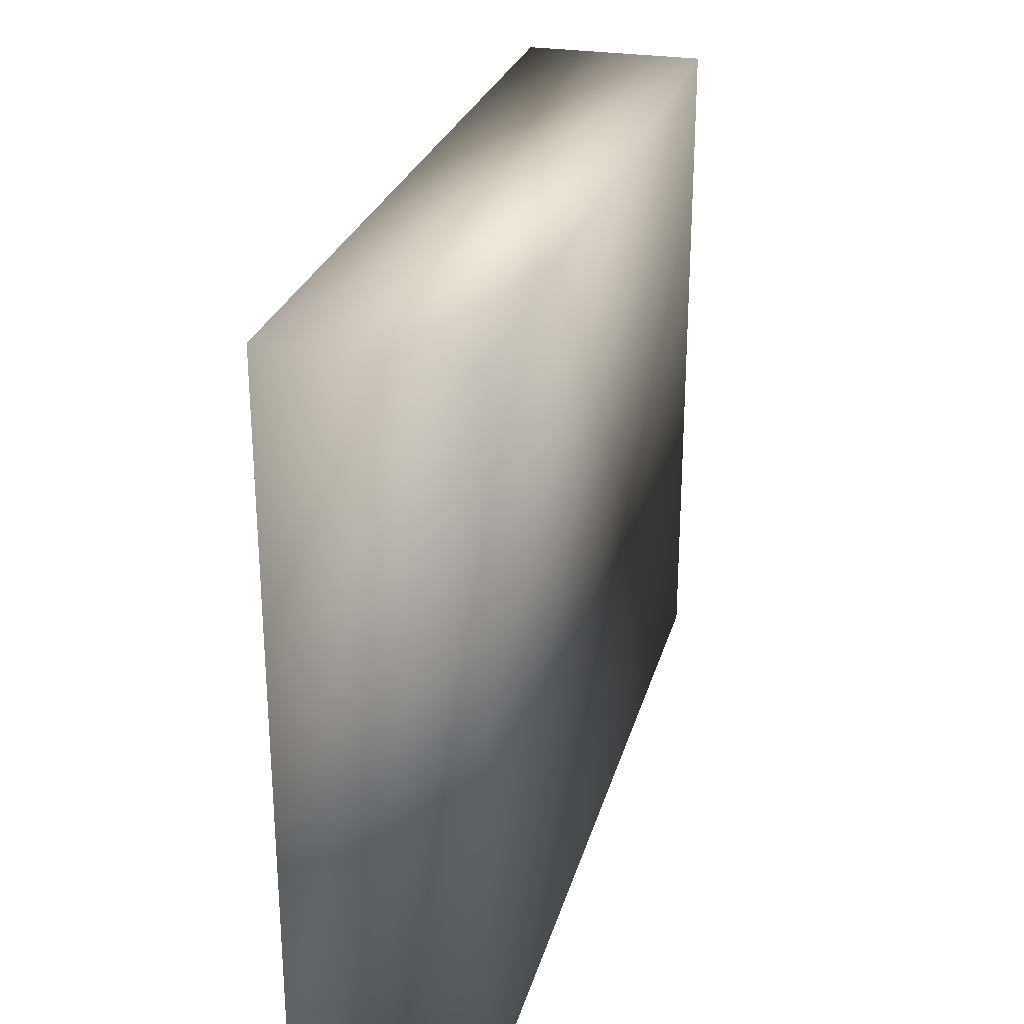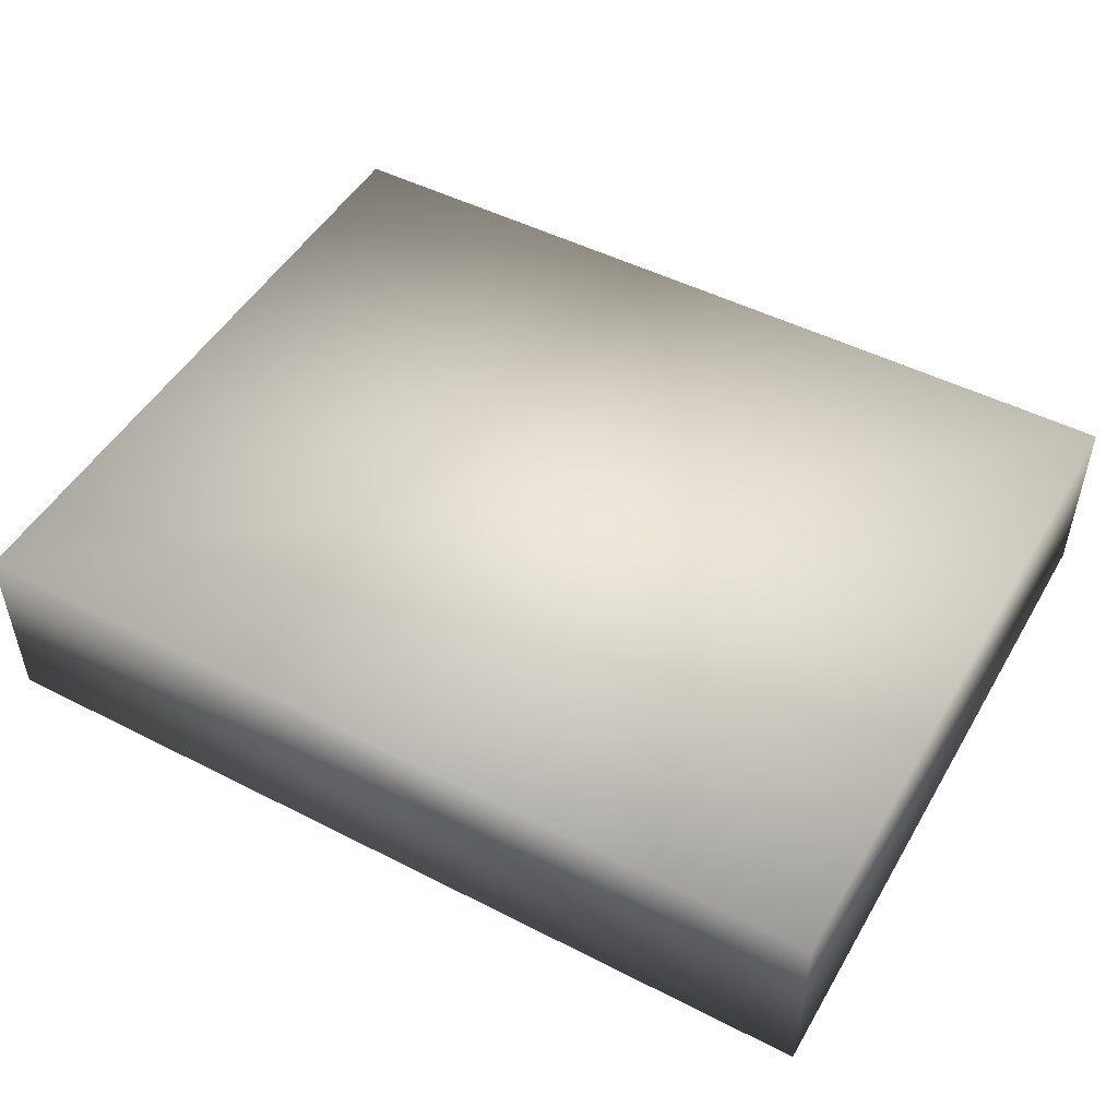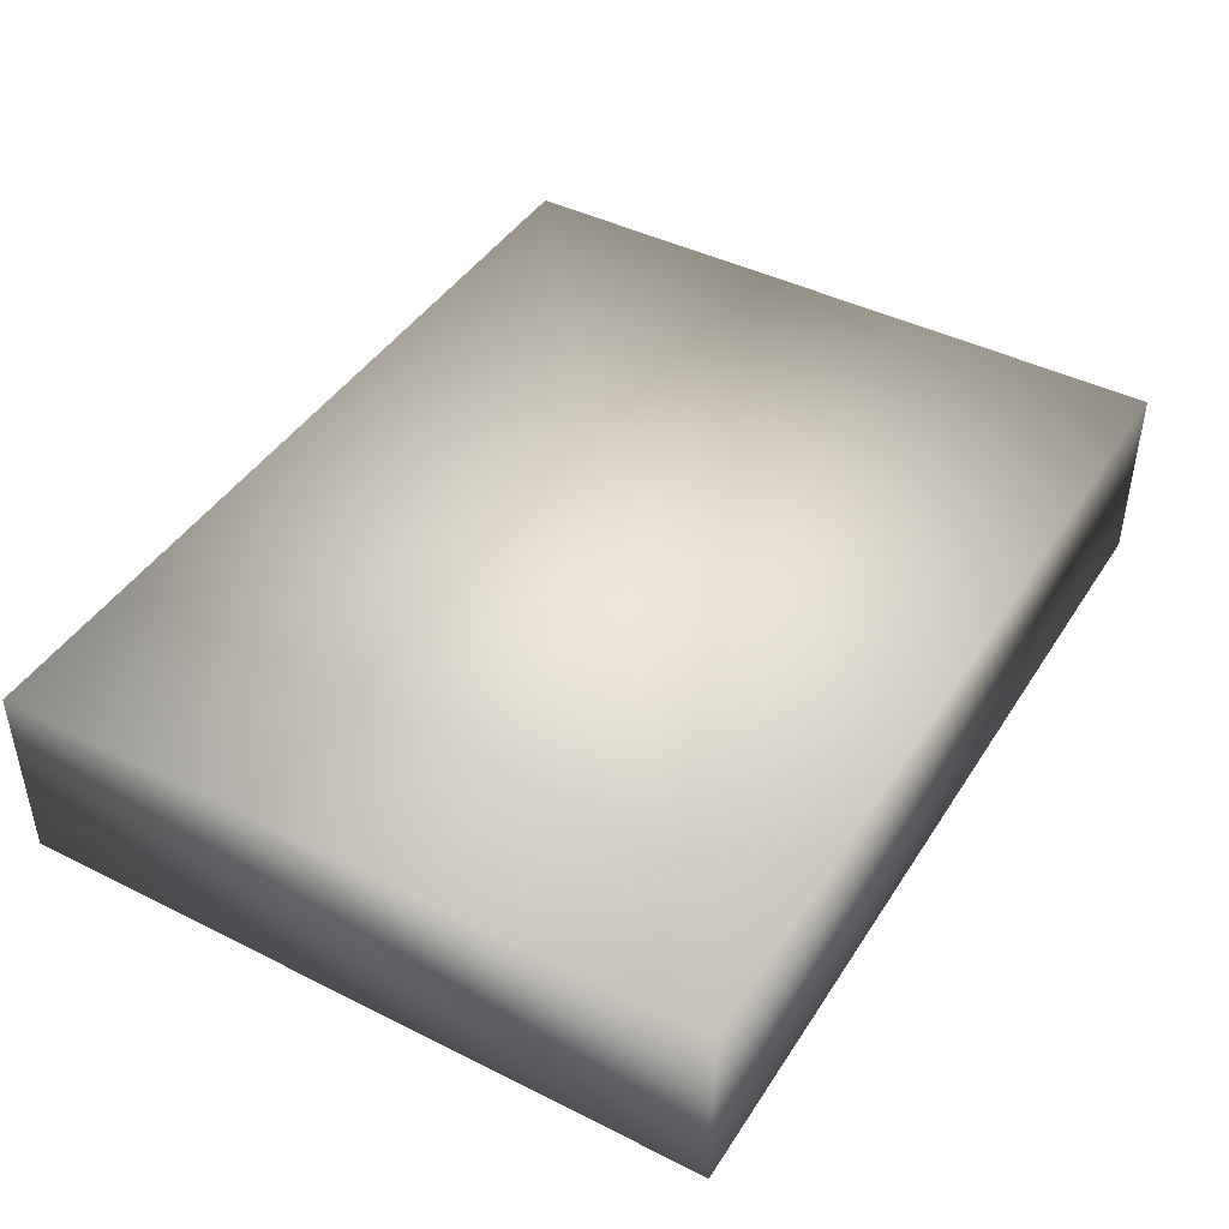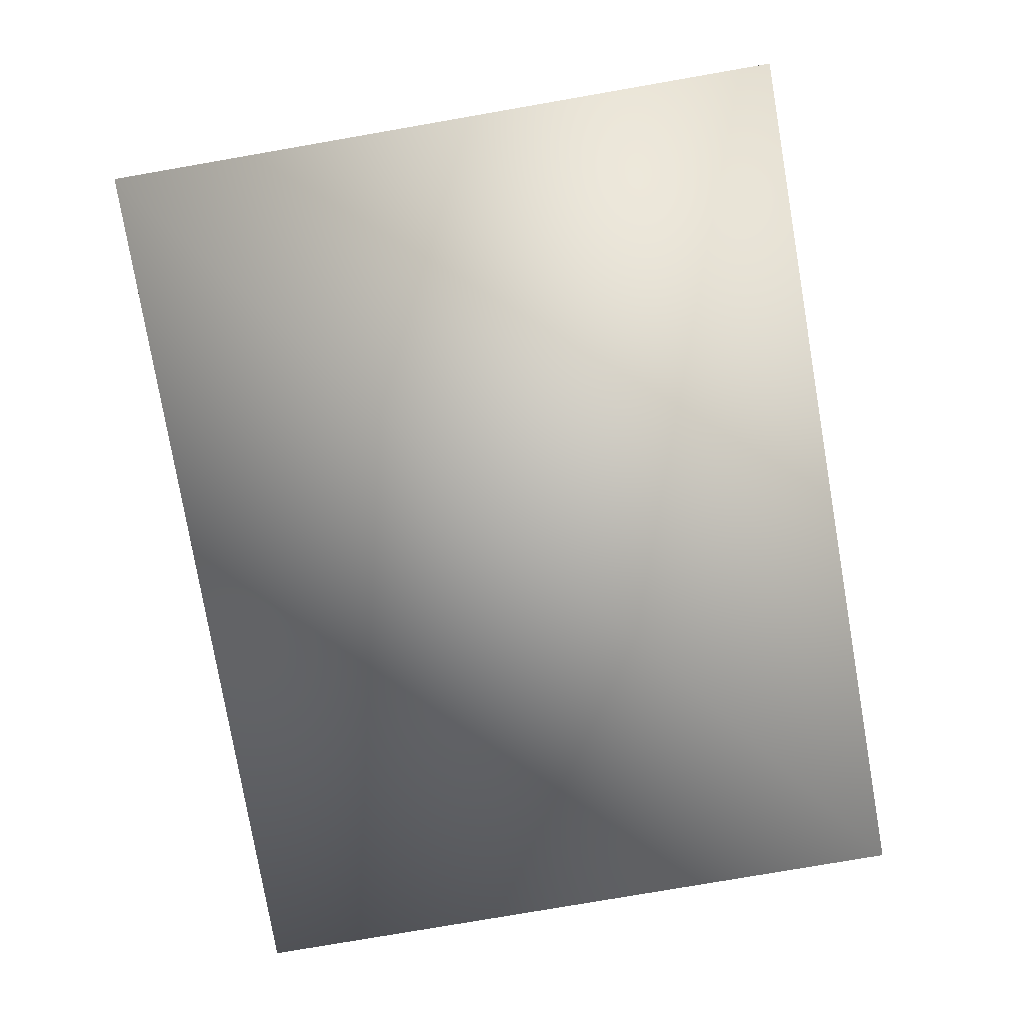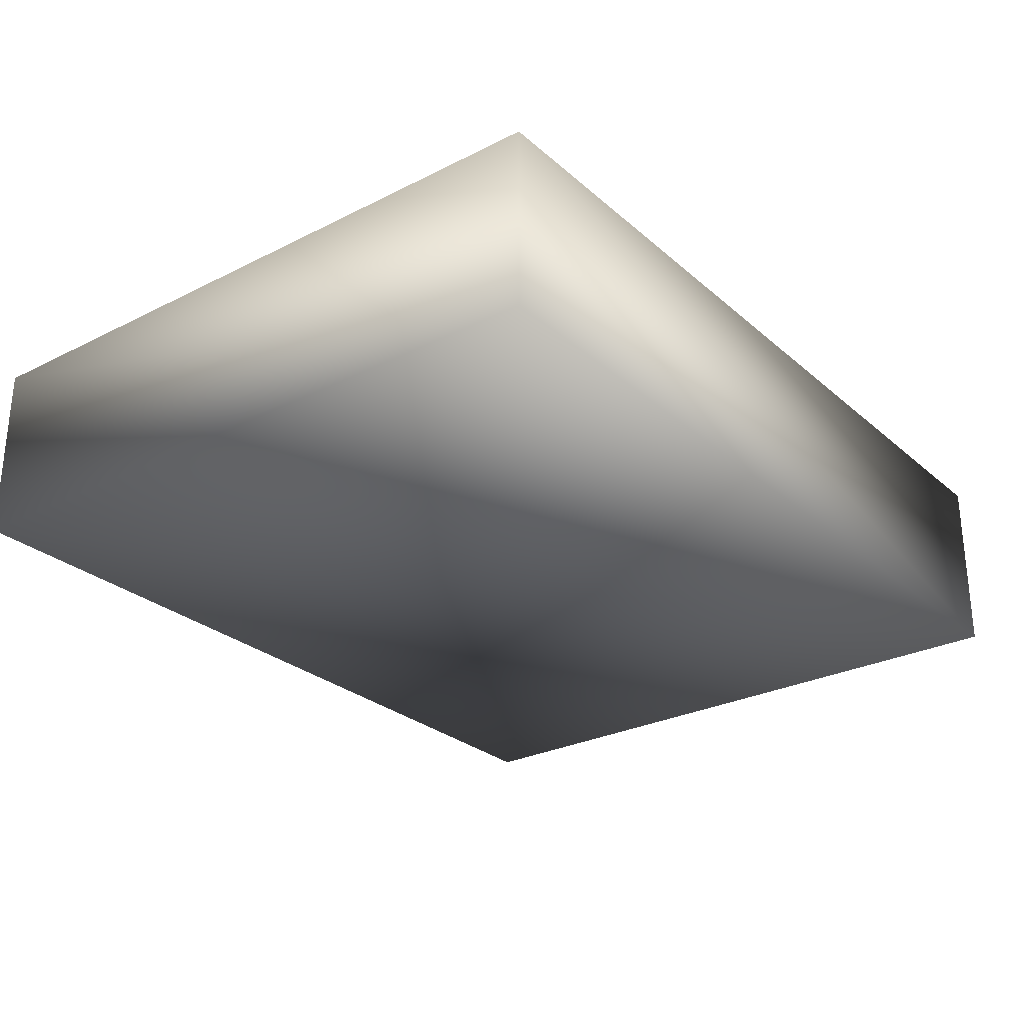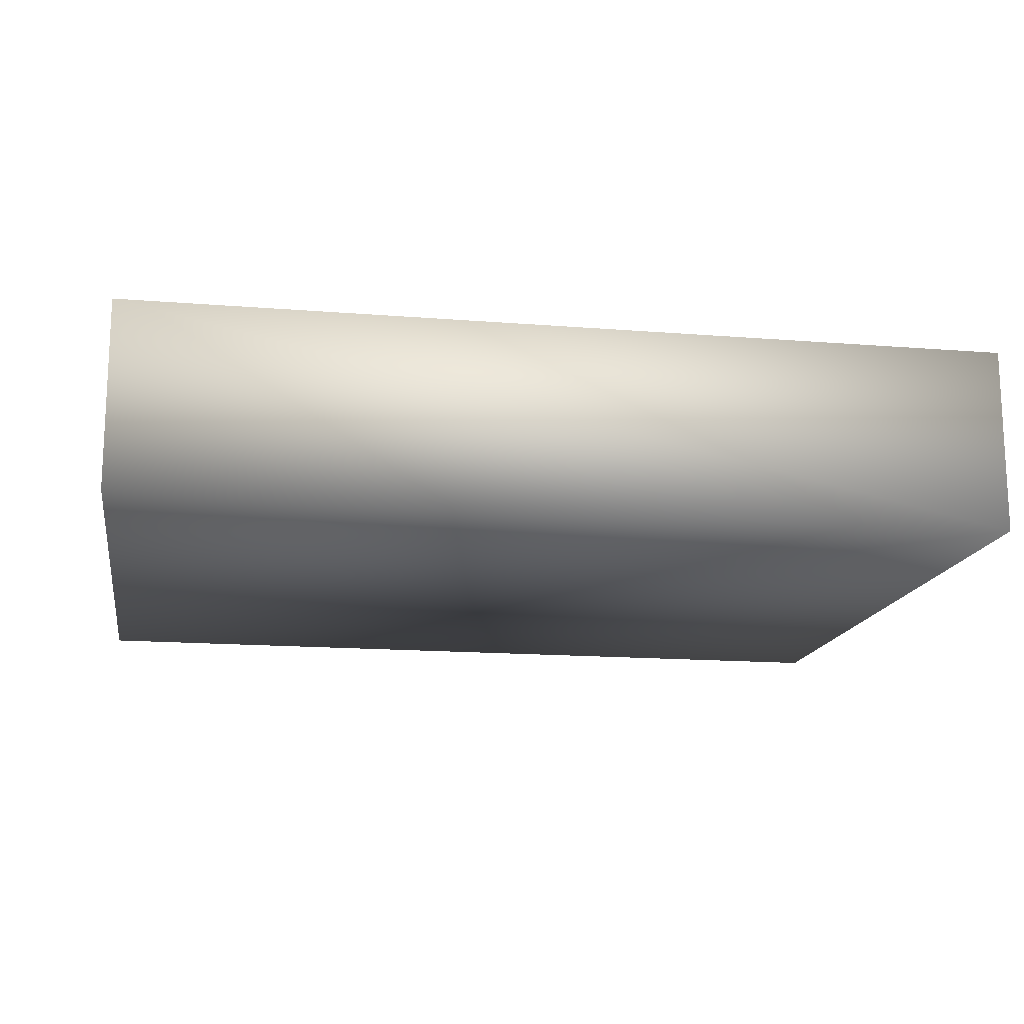
<metadata>
{"format":"obj","ext":"obj","renderer":"f3d","projection":"perspective","resolution":1024,"background":"white","views":[{"elev":26.8,"azim":104.6,"up":"+Z"},{"elev":49.4,"azim":29.4,"up":"+Y"},{"elev":43.7,"azim":120.5,"up":"+Y"},{"elev":-78.6,"azim":-80.2,"up":"+Y"},{"elev":-27.6,"azim":-52.4,"up":"+Y"},{"elev":-15.4,"azim":-9.7,"up":"+Y"}]}
</metadata>
<code>
v -0.0825 -0.0175 0.065 1 1 1
v -0.0825 0.0175 0.065 1 1 1
v -0.0825 -0.0175 -0.065 1 1 1
v -0.0825 0.0175 -0.065 1 1 1
v 0.0825 -0.0175 0.065 1 1 1
v 0.0825 0.0175 0.065 1 1 1
v 0.0825 -0.0175 -0.065 1 1 1
v 0.0825 0.0175 -0.065 1 1 1
f 1 2 4
f 1 4 3
f 3 4 8
f 3 8 7
f 7 8 6
f 7 6 5
f 5 6 2
f 5 2 1
f 3 7 5
f 3 5 1
f 8 4 2
f 8 2 6

</code>
